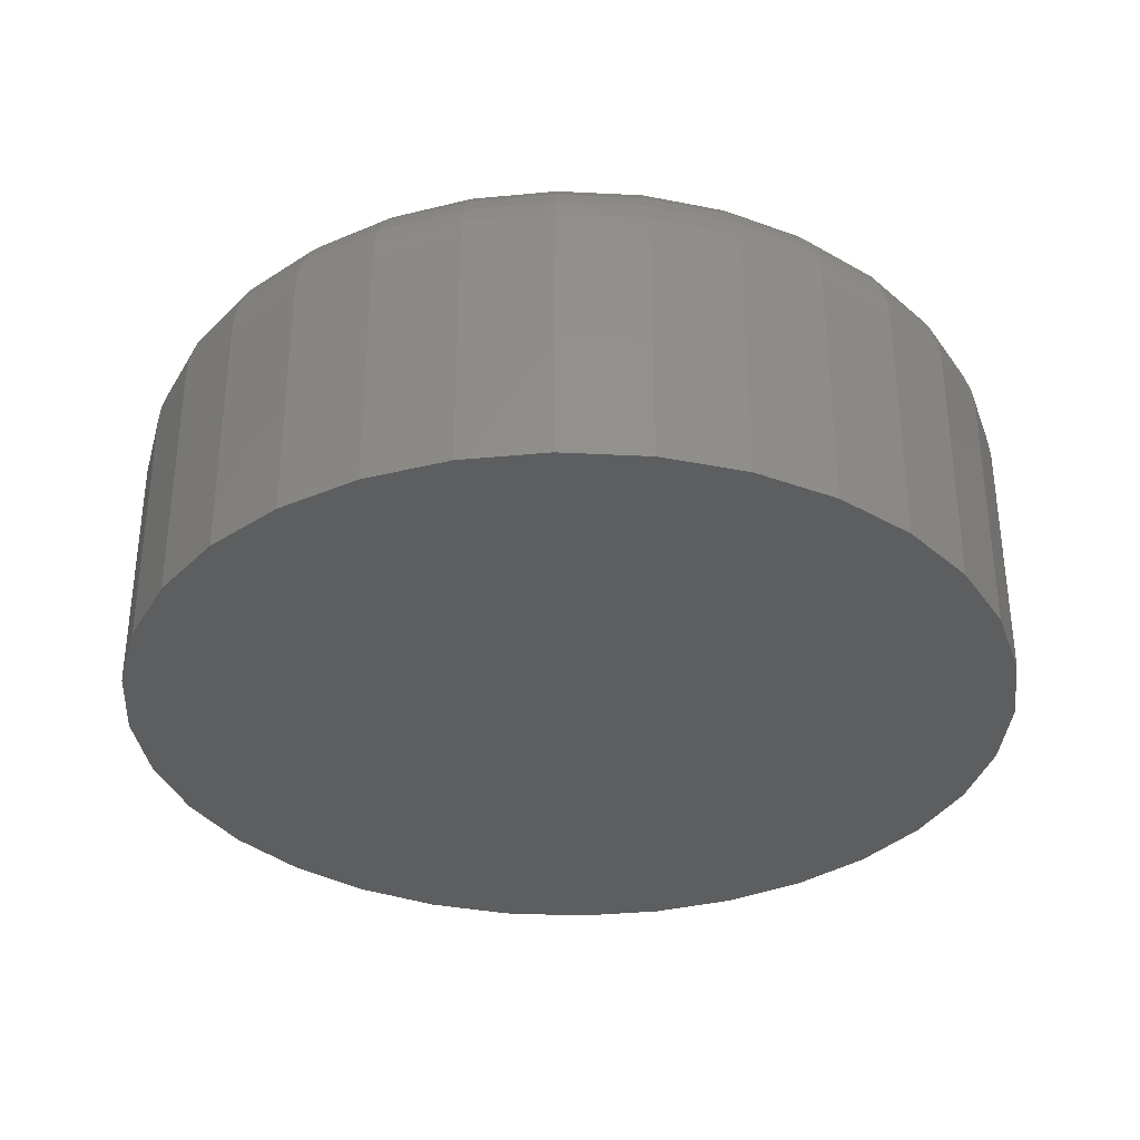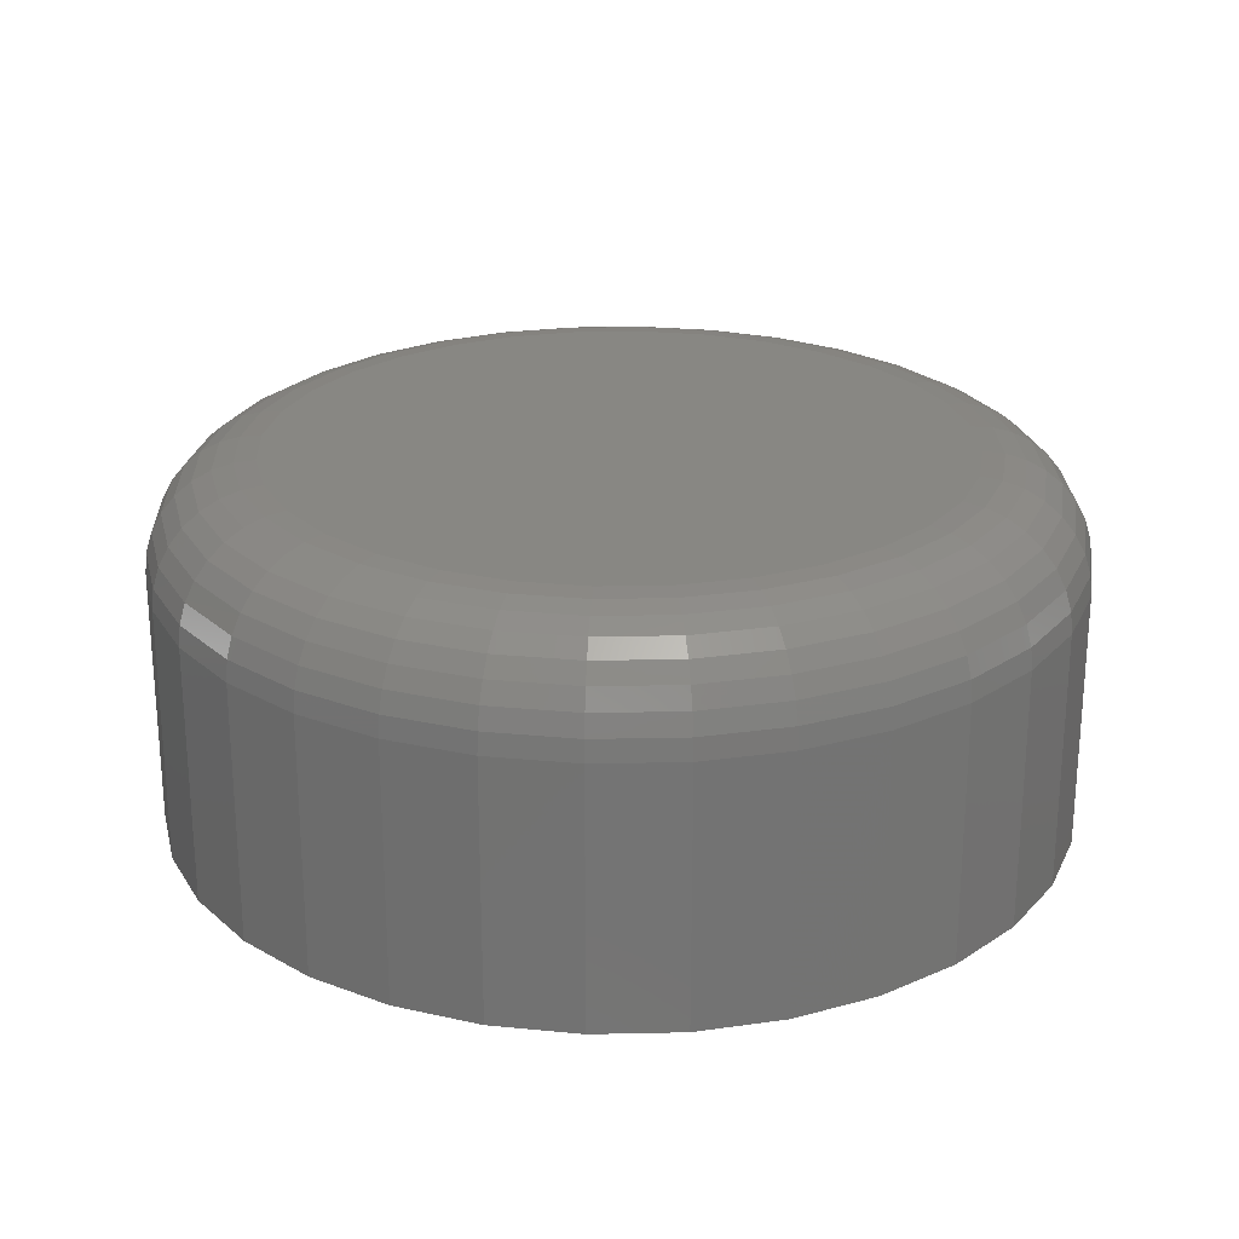
<metadata>
{"format":"stl","ext":"stl","renderer":"f3d","projection":"perspective","resolution":1024,"background":"white","views":[{"elev":-34.2,"azim":103.0,"up":"+Y"},{"elev":24.2,"azim":161.1,"up":"+Y"}]}
</metadata>
<code>
# stl→obj: 320 verts, 636 faces
v 0.007895 8.414e-17 0.5387
v 0.113 9.581e-17 0.5283
v -0.09719 7.248e-17 0.5283
v 0.007895 8.414e-17 -0.5387
v -0.09719 7.248e-17 -0.5283
v 0.113 9.581e-17 -0.5283
v -0.1982 6.126e-17 -0.4976
v 0.214 1.07e-16 -0.4976
v -0.2914 5.092e-17 -0.4479
v 0.3072 1.174e-16 -0.4479
v -0.373 4.186e-17 -0.3809
v 0.3888 1.264e-16 -0.3809
v -0.44 3.442e-17 -0.2993
v 0.4558 1.339e-16 -0.2993
v -0.4898 2.889e-17 -0.2061
v 0.5055 1.394e-16 -0.2061
v -0.5204 2.549e-17 -0.1051
v 0.5362 1.428e-16 -0.1051
v -0.5308 2.434e-17 -4.172e-16
v 0.5465 1.439e-16 -2.026e-16
v -0.5204 2.549e-17 0.1051
v 0.5362 1.428e-16 0.1051
v -0.4898 2.889e-17 0.2061
v 0.5055 1.394e-16 0.2061
v -0.44 3.442e-17 0.2993
v 0.4558 1.339e-16 0.2993
v -0.373 4.186e-17 0.3809
v 0.3888 1.264e-16 0.3809
v -0.2914 5.092e-17 0.4479
v 0.3072 1.174e-16 0.4479
v -0.1982 6.126e-17 0.4976
v 0.214 1.07e-16 0.4976
v 0.7184 -0.1719 -8.95e-16
v 0.7184 -0.5781 -8.991e-17
v 0.7048 -0.1719 -0.1386
v 0.7048 -0.5781 -0.1386
v 0.6643 -0.1719 -0.2719
v 0.6643 -0.5781 -0.2719
v 0.5987 -0.1719 -0.3947
v 0.5987 -0.5781 -0.3947
v 0.5103 -0.1719 -0.5024
v 0.5103 -0.5781 -0.5024
v 0.4026 -0.1719 -0.5908
v 0.4026 -0.5781 -0.5908
v 0.2798 -0.1719 -0.6564
v 0.2798 -0.5781 -0.6564
v 0.1465 -0.1719 -0.6969
v 0.1465 -0.5781 -0.6969
v 0.007895 -0.1719 -0.7105
v 0.007895 -0.5781 -0.7105
v -0.1307 -0.1719 -0.6969
v -0.1307 -0.5781 -0.6969
v -0.264 -0.1719 -0.6564
v -0.264 -0.5781 -0.6564
v -0.3869 -0.1719 -0.5908
v -0.3869 -0.5781 -0.5908
v -0.4945 -0.1719 -0.5024
v -0.4945 -0.5781 -0.5024
v -0.5829 -0.1719 -0.3947
v -0.5829 -0.5781 -0.3947
v -0.6485 -0.1719 -0.2719
v -0.6485 -0.5781 -0.2719
v -0.689 -0.1719 -0.1386
v -0.689 -0.5781 -0.1386
v -0.7026 -0.1719 8.411e-17
v -0.7026 -0.5781 8.411e-17
v -0.689 -0.1719 0.1386
v -0.689 -0.5781 0.1386
v -0.6485 -0.1719 0.2719
v -0.6485 -0.5781 0.2719
v -0.5829 -0.1719 0.3947
v -0.5829 -0.5781 0.3947
v -0.4945 -0.1719 0.5024
v -0.4945 -0.5781 0.5024
v -0.3869 -0.1719 0.5908
v -0.3869 -0.5781 0.5908
v -0.264 -0.1719 0.6564
v -0.264 -0.5781 0.6564
v -0.1307 -0.1719 0.6969
v -0.1307 -0.5781 0.6969
v 0.007895 -0.1719 0.7105
v 0.007895 -0.5781 0.7105
v 0.1465 -0.1719 0.6969
v 0.1465 -0.5781 0.6969
v 0.2798 -0.1719 0.6564
v 0.2798 -0.5781 0.6564
v 0.4026 -0.1719 0.5908
v 0.4026 -0.5781 0.5908
v 0.5103 -0.1719 0.5024
v 0.5103 -0.5781 0.5024
v 0.5987 -0.1719 0.3947
v 0.5987 -0.5781 0.3947
v 0.6643 -0.1719 0.2719
v 0.6643 -0.5781 0.2719
v 0.7048 -0.1719 0.1386
v 0.7048 -0.5781 0.1386
v -0.6993 -0.1383 -6.106e-16
v -0.6857 -0.1383 0.138
v -0.6895 -0.1061 -5.551e-16
v -0.6761 -0.1061 0.1361
v -0.6737 -0.07639 -6.106e-16
v -0.6606 -0.07639 0.133
v -0.6523 -0.05034 -6.106e-16
v -0.6396 -0.05034 0.1288
v -0.6262 -0.02897 -5.551e-16
v -0.6141 -0.02897 0.1237
v -0.5965 -0.01308 -5.551e-16
v -0.5849 -0.01308 0.1179
v -0.5643 -0.003303 -4.718e-16
v -0.5533 -0.003303 0.1116
v 0.7015 -0.1383 0.138
v 0.7151 -0.1383 -9.437e-16
v 0.6919 -0.1061 0.1361
v 0.7053 -0.1061 -9.437e-16
v 0.6764 -0.07639 0.133
v 0.6895 -0.07639 -8.882e-16
v 0.6554 -0.05034 0.1288
v 0.6681 -0.05034 -8.882e-16
v 0.6298 -0.02897 0.1237
v 0.642 -0.02897 -8.327e-16
v 0.6007 -0.01308 0.1179
v 0.6123 -0.01308 -7.772e-16
v 0.5691 -0.003303 0.1116
v 0.5801 -0.003303 -7.494e-16
v 0.6613 -0.1383 0.2706
v 0.6522 -0.1061 0.2669
v 0.6376 -0.07639 0.2608
v 0.6178 -0.05034 0.2526
v 0.5938 -0.02897 0.2427
v 0.5663 -0.01308 0.2313
v 0.5365 -0.003303 0.219
v 0.5959 -0.1383 0.3929
v 0.5878 -0.1061 0.3875
v 0.5746 -0.07639 0.3787
v 0.5568 -0.05034 0.3668
v 0.5352 -0.02897 0.3523
v 0.5105 -0.01308 0.3358
v 0.4836 -0.003303 0.3179
v 0.508 -0.1383 0.5001
v 0.5011 -0.1061 0.4932
v 0.4898 -0.07639 0.4819
v 0.4747 -0.05034 0.4668
v 0.4563 -0.02897 0.4484
v 0.4353 -0.01308 0.4274
v 0.4125 -0.003303 0.4046
v 0.4008 -0.1383 0.588
v 0.3954 -0.1061 0.5799
v 0.3865 -0.07639 0.5667
v 0.3747 -0.05034 0.5489
v 0.3602 -0.02897 0.5273
v 0.3437 -0.01308 0.5026
v 0.3258 -0.003303 0.4758
v 0.2785 -0.1383 0.6534
v 0.2748 -0.1061 0.6444
v 0.2687 -0.07639 0.6297
v 0.2605 -0.05034 0.6099
v 0.2506 -0.02897 0.5859
v 0.2392 -0.01308 0.5584
v 0.2269 -0.003303 0.5286
v 0.1459 -0.1383 0.6936
v 0.144 -0.1061 0.684
v 0.1409 -0.07639 0.6685
v 0.1367 -0.05034 0.6475
v 0.1316 -0.02897 0.622
v 0.1258 -0.01308 0.5928
v 0.1195 -0.003303 0.5612
v 0.007895 -0.1383 0.7072
v 0.007895 -0.1061 0.6974
v 0.007895 -0.07639 0.6816
v 0.007895 -0.05034 0.6602
v 0.007895 -0.02897 0.6341
v 0.007895 -0.01308 0.6044
v 0.007895 -0.003303 0.5722
v -0.1301 -0.1383 0.6936
v -0.1282 -0.1061 0.684
v -0.1251 -0.07639 0.6685
v -0.1209 -0.05034 0.6475
v -0.1158 -0.02897 0.622
v -0.11 -0.01308 0.5928
v -0.1037 -0.003303 0.5612
v -0.2627 -0.1383 0.6534
v -0.259 -0.1061 0.6444
v -0.2529 -0.07639 0.6297
v -0.2447 -0.05034 0.6099
v -0.2348 -0.02897 0.5859
v -0.2234 -0.01308 0.5584
v -0.2111 -0.003303 0.5286
v -0.385 -0.1383 0.588
v -0.3796 -0.1061 0.5799
v -0.3708 -0.07639 0.5667
v -0.3589 -0.05034 0.5489
v -0.3444 -0.02897 0.5273
v -0.3279 -0.01308 0.5026
v -0.31 -0.003303 0.4758
v -0.4922 -0.1383 0.5001
v -0.4853 -0.1061 0.4932
v -0.474 -0.07639 0.4819
v -0.4589 -0.05034 0.4668
v -0.4405 -0.02897 0.4484
v -0.4195 -0.01308 0.4274
v -0.3967 -0.003303 0.4046
v -0.5801 -0.1383 0.3929
v -0.572 -0.1061 0.3875
v -0.5588 -0.07639 0.3787
v -0.541 -0.05034 0.3668
v -0.5194 -0.02897 0.3523
v -0.4947 -0.01308 0.3358
v -0.4679 -0.003303 0.3179
v -0.6455 -0.1383 0.2706
v -0.6365 -0.1061 0.2669
v -0.6218 -0.07639 0.2608
v -0.602 -0.05034 0.2526
v -0.578 -0.02897 0.2427
v -0.5505 -0.01308 0.2313
v -0.5207 -0.003303 0.219
v 0.7015 -0.1383 -0.138
v 0.6919 -0.1061 -0.1361
v 0.6764 -0.07639 -0.133
v 0.6554 -0.05034 -0.1288
v 0.6298 -0.02897 -0.1237
v 0.6007 -0.01308 -0.1179
v 0.5691 -0.003303 -0.1116
v -0.6857 -0.1383 -0.138
v -0.6761 -0.1061 -0.1361
v -0.6606 -0.07639 -0.133
v -0.6396 -0.05034 -0.1288
v -0.6141 -0.02897 -0.1237
v -0.5849 -0.01308 -0.1179
v -0.5533 -0.003303 -0.1116
v -0.6455 -0.1383 -0.2706
v -0.6365 -0.1061 -0.2669
v -0.6218 -0.07639 -0.2608
v -0.602 -0.05034 -0.2526
v -0.578 -0.02897 -0.2427
v -0.5505 -0.01308 -0.2313
v -0.5207 -0.003303 -0.219
v -0.5801 -0.1383 -0.3929
v -0.572 -0.1061 -0.3875
v -0.5588 -0.07639 -0.3787
v -0.541 -0.05034 -0.3668
v -0.5194 -0.02897 -0.3523
v -0.4947 -0.01308 -0.3358
v -0.4679 -0.003303 -0.3179
v -0.4922 -0.1383 -0.5001
v -0.4853 -0.1061 -0.4932
v -0.474 -0.07639 -0.4819
v -0.4589 -0.05034 -0.4668
v -0.4405 -0.02897 -0.4484
v -0.4195 -0.01308 -0.4274
v -0.3967 -0.003303 -0.4046
v -0.385 -0.1383 -0.588
v -0.3796 -0.1061 -0.5799
v -0.3708 -0.07639 -0.5667
v -0.3589 -0.05034 -0.5489
v -0.3444 -0.02897 -0.5273
v -0.3279 -0.01308 -0.5026
v -0.31 -0.003303 -0.4758
v -0.2627 -0.1383 -0.6534
v -0.259 -0.1061 -0.6444
v -0.2529 -0.07639 -0.6297
v -0.2447 -0.05034 -0.6099
v -0.2348 -0.02897 -0.5859
v -0.2234 -0.01308 -0.5584
v -0.2111 -0.003303 -0.5286
v -0.1301 -0.1383 -0.6936
v -0.1282 -0.1061 -0.684
v -0.1251 -0.07639 -0.6685
v -0.1209 -0.05034 -0.6475
v -0.1158 -0.02897 -0.622
v -0.11 -0.01308 -0.5928
v -0.1037 -0.003303 -0.5612
v 0.007895 -0.1383 -0.7072
v 0.007895 -0.1061 -0.6974
v 0.007895 -0.07639 -0.6816
v 0.007895 -0.05034 -0.6602
v 0.007895 -0.02897 -0.6341
v 0.007895 -0.01308 -0.6044
v 0.007895 -0.003303 -0.5722
v 0.1459 -0.1383 -0.6936
v 0.144 -0.1061 -0.684
v 0.1409 -0.07639 -0.6685
v 0.1367 -0.05034 -0.6475
v 0.1316 -0.02897 -0.622
v 0.1258 -0.01308 -0.5928
v 0.1195 -0.003303 -0.5612
v 0.2785 -0.1383 -0.6534
v 0.2748 -0.1061 -0.6444
v 0.2687 -0.07639 -0.6297
v 0.2605 -0.05034 -0.6099
v 0.2506 -0.02897 -0.5859
v 0.2392 -0.01308 -0.5584
v 0.2269 -0.003303 -0.5286
v 0.4008 -0.1383 -0.588
v 0.3954 -0.1061 -0.5799
v 0.3865 -0.07639 -0.5667
v 0.3747 -0.05034 -0.5489
v 0.3602 -0.02897 -0.5273
v 0.3437 -0.01308 -0.5026
v 0.3258 -0.003303 -0.4758
v 0.508 -0.1383 -0.5001
v 0.5011 -0.1061 -0.4932
v 0.4898 -0.07639 -0.4819
v 0.4747 -0.05034 -0.4668
v 0.4563 -0.02897 -0.4484
v 0.4353 -0.01308 -0.4274
v 0.4125 -0.003303 -0.4046
v 0.5959 -0.1383 -0.3929
v 0.5878 -0.1061 -0.3875
v 0.5746 -0.07639 -0.3787
v 0.5568 -0.05034 -0.3668
v 0.5352 -0.02897 -0.3523
v 0.5105 -0.01308 -0.3358
v 0.4836 -0.003303 -0.3179
v 0.6613 -0.1383 -0.2706
v 0.6522 -0.1061 -0.2669
v 0.6376 -0.07639 -0.2608
v 0.6178 -0.05034 -0.2526
v 0.5938 -0.02897 -0.2427
v 0.5663 -0.01308 -0.2313
v 0.5365 -0.003303 -0.219
f 1 2 3
f 4 5 6
f 6 5 7
f 6 7 8
f 8 7 9
f 8 9 10
f 10 9 11
f 10 11 12
f 12 11 13
f 12 13 14
f 14 13 15
f 14 15 16
f 16 15 17
f 16 17 18
f 18 17 19
f 18 19 20
f 20 19 21
f 20 21 22
f 22 21 23
f 22 23 24
f 24 23 25
f 24 25 26
f 26 25 27
f 26 27 28
f 28 27 29
f 28 29 30
f 30 29 31
f 30 31 32
f 32 31 3
f 32 3 2
f 33 34 35
f 35 34 36
f 35 36 37
f 37 36 38
f 37 38 39
f 39 38 40
f 39 40 41
f 41 40 42
f 41 42 43
f 43 42 44
f 43 44 45
f 45 44 46
f 45 46 47
f 47 46 48
f 47 48 49
f 49 48 50
f 49 50 51
f 51 50 52
f 51 52 53
f 53 52 54
f 53 54 55
f 55 54 56
f 55 56 57
f 57 56 58
f 57 58 59
f 59 58 60
f 59 60 61
f 61 60 62
f 61 62 63
f 63 62 64
f 63 64 65
f 65 64 66
f 65 66 67
f 67 66 68
f 67 68 69
f 69 68 70
f 69 70 71
f 71 70 72
f 71 72 73
f 73 72 74
f 73 74 75
f 75 74 76
f 75 76 77
f 77 76 78
f 77 78 79
f 79 78 80
f 79 80 81
f 81 80 82
f 81 82 83
f 83 82 84
f 83 84 85
f 85 84 86
f 85 86 87
f 87 86 88
f 87 88 89
f 89 88 90
f 89 90 91
f 91 90 92
f 91 92 93
f 93 92 94
f 93 94 95
f 95 94 96
f 95 96 33
f 33 96 34
f 65 67 97
f 97 67 98
f 97 98 99
f 99 98 100
f 99 100 101
f 101 100 102
f 101 102 103
f 103 102 104
f 103 104 105
f 105 104 106
f 105 106 107
f 107 106 108
f 107 108 109
f 109 108 110
f 109 110 19
f 19 110 21
f 95 33 111
f 111 33 112
f 111 112 113
f 113 112 114
f 113 114 115
f 115 114 116
f 115 116 117
f 117 116 118
f 117 118 119
f 119 118 120
f 119 120 121
f 121 120 122
f 121 122 123
f 123 122 124
f 123 124 22
f 22 124 20
f 93 95 125
f 125 95 111
f 125 111 126
f 126 111 113
f 126 113 127
f 127 113 115
f 127 115 128
f 128 115 117
f 128 117 129
f 129 117 119
f 129 119 130
f 130 119 121
f 130 121 131
f 131 121 123
f 131 123 24
f 24 123 22
f 91 93 132
f 132 93 125
f 132 125 133
f 133 125 126
f 133 126 134
f 134 126 127
f 134 127 135
f 135 127 128
f 135 128 136
f 136 128 129
f 136 129 137
f 137 129 130
f 137 130 138
f 138 130 131
f 138 131 26
f 26 131 24
f 89 91 139
f 139 91 132
f 139 132 140
f 140 132 133
f 140 133 141
f 141 133 134
f 141 134 142
f 142 134 135
f 142 135 143
f 143 135 136
f 143 136 144
f 144 136 137
f 144 137 145
f 145 137 138
f 145 138 28
f 28 138 26
f 87 89 146
f 146 89 139
f 146 139 147
f 147 139 140
f 147 140 148
f 148 140 141
f 148 141 149
f 149 141 142
f 149 142 150
f 150 142 143
f 150 143 151
f 151 143 144
f 151 144 152
f 152 144 145
f 152 145 30
f 30 145 28
f 85 87 153
f 153 87 146
f 153 146 154
f 154 146 147
f 154 147 155
f 155 147 148
f 155 148 156
f 156 148 149
f 156 149 157
f 157 149 150
f 157 150 158
f 158 150 151
f 158 151 159
f 159 151 152
f 159 152 32
f 32 152 30
f 83 85 160
f 160 85 153
f 160 153 161
f 161 153 154
f 161 154 162
f 162 154 155
f 162 155 163
f 163 155 156
f 163 156 164
f 164 156 157
f 164 157 165
f 165 157 158
f 165 158 166
f 166 158 159
f 166 159 2
f 2 159 32
f 81 83 167
f 167 83 160
f 167 160 168
f 168 160 161
f 168 161 169
f 169 161 162
f 169 162 170
f 170 162 163
f 170 163 171
f 171 163 164
f 171 164 172
f 172 164 165
f 172 165 173
f 173 165 166
f 173 166 1
f 1 166 2
f 79 81 174
f 174 81 167
f 174 167 175
f 175 167 168
f 175 168 176
f 176 168 169
f 176 169 177
f 177 169 170
f 177 170 178
f 178 170 171
f 178 171 179
f 179 171 172
f 179 172 180
f 180 172 173
f 180 173 3
f 3 173 1
f 77 79 181
f 181 79 174
f 181 174 182
f 182 174 175
f 182 175 183
f 183 175 176
f 183 176 184
f 184 176 177
f 184 177 185
f 185 177 178
f 185 178 186
f 186 178 179
f 186 179 187
f 187 179 180
f 187 180 31
f 31 180 3
f 75 77 188
f 188 77 181
f 188 181 189
f 189 181 182
f 189 182 190
f 190 182 183
f 190 183 191
f 191 183 184
f 191 184 192
f 192 184 185
f 192 185 193
f 193 185 186
f 193 186 194
f 194 186 187
f 194 187 29
f 29 187 31
f 73 75 195
f 195 75 188
f 195 188 196
f 196 188 189
f 196 189 197
f 197 189 190
f 197 190 198
f 198 190 191
f 198 191 199
f 199 191 192
f 199 192 200
f 200 192 193
f 200 193 201
f 201 193 194
f 201 194 27
f 27 194 29
f 71 73 202
f 202 73 195
f 202 195 203
f 203 195 196
f 203 196 204
f 204 196 197
f 204 197 205
f 205 197 198
f 205 198 206
f 206 198 199
f 206 199 207
f 207 199 200
f 207 200 208
f 208 200 201
f 208 201 25
f 25 201 27
f 69 71 209
f 209 71 202
f 209 202 210
f 210 202 203
f 210 203 211
f 211 203 204
f 211 204 212
f 212 204 205
f 212 205 213
f 213 205 206
f 213 206 214
f 214 206 207
f 214 207 215
f 215 207 208
f 215 208 23
f 23 208 25
f 67 69 98
f 98 69 209
f 98 209 100
f 100 209 210
f 100 210 102
f 102 210 211
f 102 211 104
f 104 211 212
f 104 212 106
f 106 212 213
f 106 213 108
f 108 213 214
f 108 214 110
f 110 214 215
f 110 215 21
f 21 215 23
f 33 35 112
f 112 35 216
f 112 216 114
f 114 216 217
f 114 217 116
f 116 217 218
f 116 218 118
f 118 218 219
f 118 219 120
f 120 219 220
f 120 220 122
f 122 220 221
f 122 221 124
f 124 221 222
f 124 222 20
f 20 222 18
f 63 65 223
f 223 65 97
f 223 97 224
f 224 97 99
f 224 99 225
f 225 99 101
f 225 101 226
f 226 101 103
f 226 103 227
f 227 103 105
f 227 105 228
f 228 105 107
f 228 107 229
f 229 107 109
f 229 109 17
f 17 109 19
f 61 63 230
f 230 63 223
f 230 223 231
f 231 223 224
f 231 224 232
f 232 224 225
f 232 225 233
f 233 225 226
f 233 226 234
f 234 226 227
f 234 227 235
f 235 227 228
f 235 228 236
f 236 228 229
f 236 229 15
f 15 229 17
f 59 61 237
f 237 61 230
f 237 230 238
f 238 230 231
f 238 231 239
f 239 231 232
f 239 232 240
f 240 232 233
f 240 233 241
f 241 233 234
f 241 234 242
f 242 234 235
f 242 235 243
f 243 235 236
f 243 236 13
f 13 236 15
f 57 59 244
f 244 59 237
f 244 237 245
f 245 237 238
f 245 238 246
f 246 238 239
f 246 239 247
f 247 239 240
f 247 240 248
f 248 240 241
f 248 241 249
f 249 241 242
f 249 242 250
f 250 242 243
f 250 243 11
f 11 243 13
f 55 57 251
f 251 57 244
f 251 244 252
f 252 244 245
f 252 245 253
f 253 245 246
f 253 246 254
f 254 246 247
f 254 247 255
f 255 247 248
f 255 248 256
f 256 248 249
f 256 249 257
f 257 249 250
f 257 250 9
f 9 250 11
f 53 55 258
f 258 55 251
f 258 251 259
f 259 251 252
f 259 252 260
f 260 252 253
f 260 253 261
f 261 253 254
f 261 254 262
f 262 254 255
f 262 255 263
f 263 255 256
f 263 256 264
f 264 256 257
f 264 257 7
f 7 257 9
f 51 53 265
f 265 53 258
f 265 258 266
f 266 258 259
f 266 259 267
f 267 259 260
f 267 260 268
f 268 260 261
f 268 261 269
f 269 261 262
f 269 262 270
f 270 262 263
f 270 263 271
f 271 263 264
f 271 264 5
f 5 264 7
f 49 51 272
f 272 51 265
f 272 265 273
f 273 265 266
f 273 266 274
f 274 266 267
f 274 267 275
f 275 267 268
f 275 268 276
f 276 268 269
f 276 269 277
f 277 269 270
f 277 270 278
f 278 270 271
f 278 271 4
f 4 271 5
f 47 49 279
f 279 49 272
f 279 272 280
f 280 272 273
f 280 273 281
f 281 273 274
f 281 274 282
f 282 274 275
f 282 275 283
f 283 275 276
f 283 276 284
f 284 276 277
f 284 277 285
f 285 277 278
f 285 278 6
f 6 278 4
f 45 47 286
f 286 47 279
f 286 279 287
f 287 279 280
f 287 280 288
f 288 280 281
f 288 281 289
f 289 281 282
f 289 282 290
f 290 282 283
f 290 283 291
f 291 283 284
f 291 284 292
f 292 284 285
f 292 285 8
f 8 285 6
f 43 45 293
f 293 45 286
f 293 286 294
f 294 286 287
f 294 287 295
f 295 287 288
f 295 288 296
f 296 288 289
f 296 289 297
f 297 289 290
f 297 290 298
f 298 290 291
f 298 291 299
f 299 291 292
f 299 292 10
f 10 292 8
f 41 43 300
f 300 43 293
f 300 293 301
f 301 293 294
f 301 294 302
f 302 294 295
f 302 295 303
f 303 295 296
f 303 296 304
f 304 296 297
f 304 297 305
f 305 297 298
f 305 298 306
f 306 298 299
f 306 299 12
f 12 299 10
f 39 41 307
f 307 41 300
f 307 300 308
f 308 300 301
f 308 301 309
f 309 301 302
f 309 302 310
f 310 302 303
f 310 303 311
f 311 303 304
f 311 304 312
f 312 304 305
f 312 305 313
f 313 305 306
f 313 306 14
f 14 306 12
f 37 39 314
f 314 39 307
f 314 307 315
f 315 307 308
f 315 308 316
f 316 308 309
f 316 309 317
f 317 309 310
f 317 310 318
f 318 310 311
f 318 311 319
f 319 311 312
f 319 312 320
f 320 312 313
f 320 313 16
f 16 313 14
f 35 37 216
f 216 37 314
f 216 314 217
f 217 314 315
f 217 315 218
f 218 315 316
f 218 316 219
f 219 316 317
f 219 317 220
f 220 317 318
f 220 318 221
f 221 318 319
f 221 319 222
f 222 319 320
f 222 320 18
f 18 320 16
f 80 84 82
f 84 80 86
f 86 80 78
f 86 78 88
f 88 78 76
f 88 76 90
f 90 76 74
f 90 74 92
f 92 74 72
f 92 72 94
f 94 72 70
f 94 70 96
f 96 70 68
f 96 68 34
f 34 68 66
f 34 66 36
f 36 66 64
f 36 64 38
f 38 64 62
f 38 62 40
f 40 62 60
f 40 60 42
f 42 60 58
f 42 58 44
f 44 58 56
f 44 56 46
f 46 56 54
f 46 54 48
f 48 54 52
f 48 52 50

</code>
